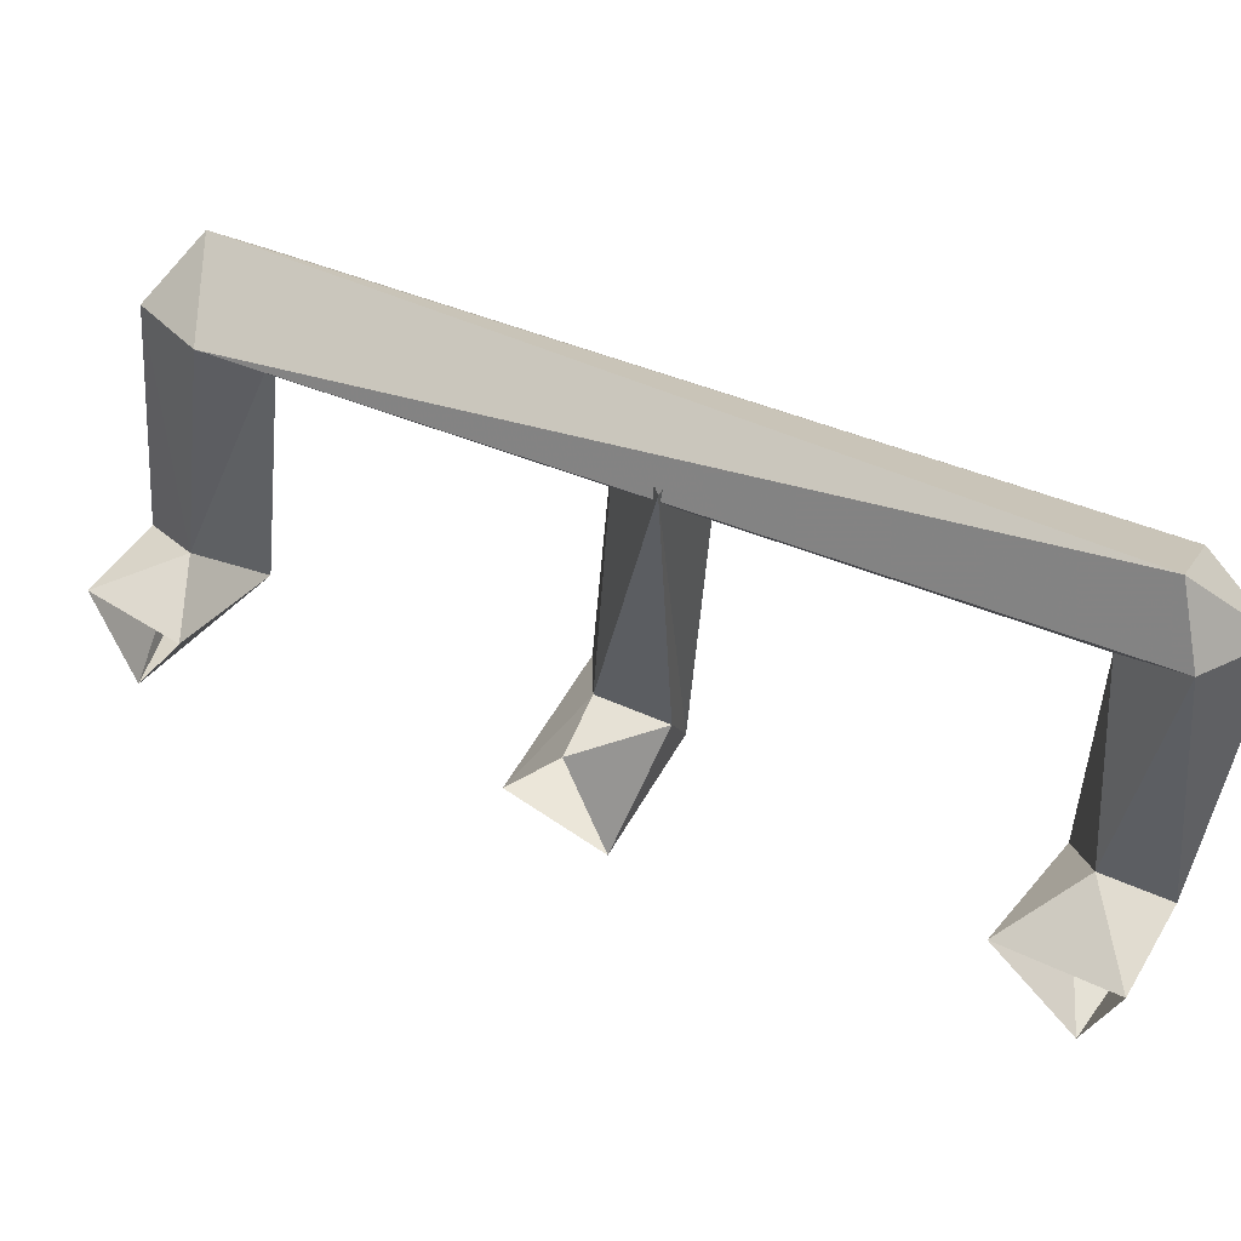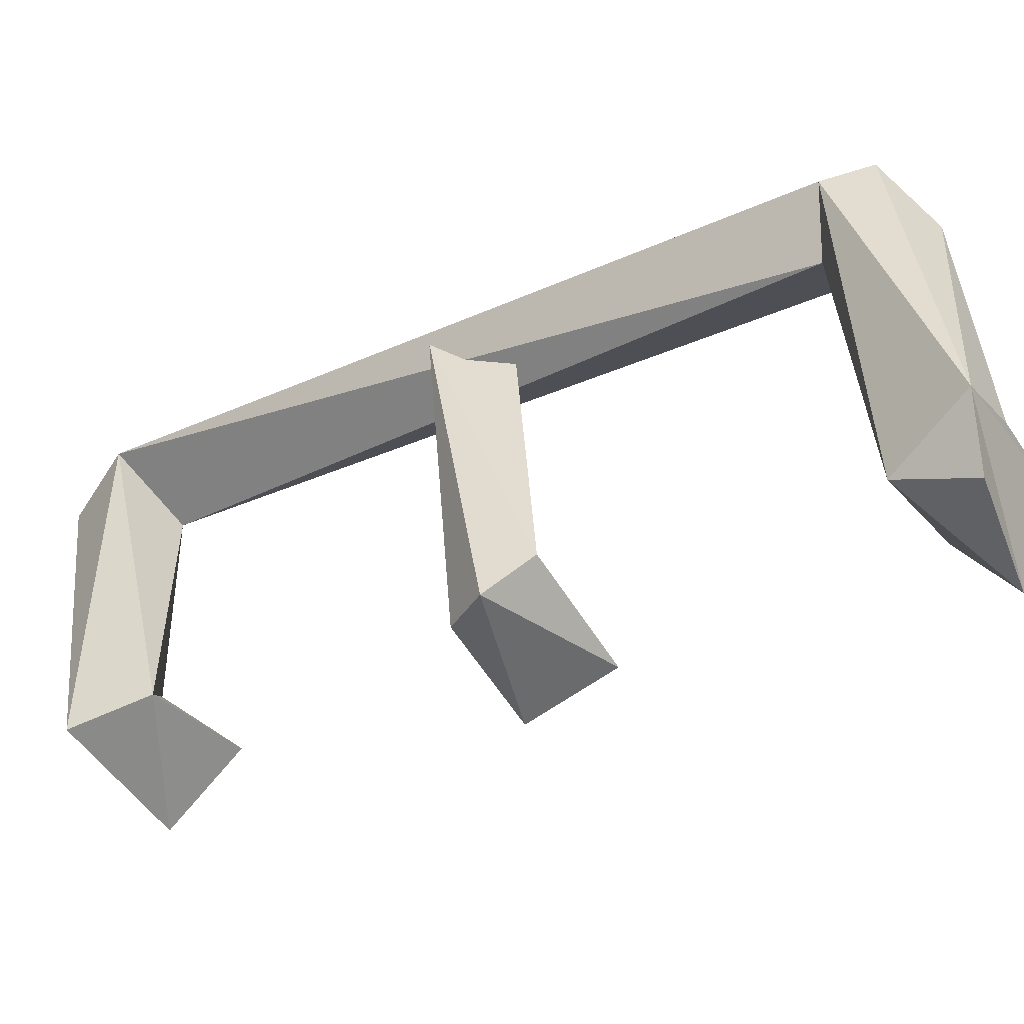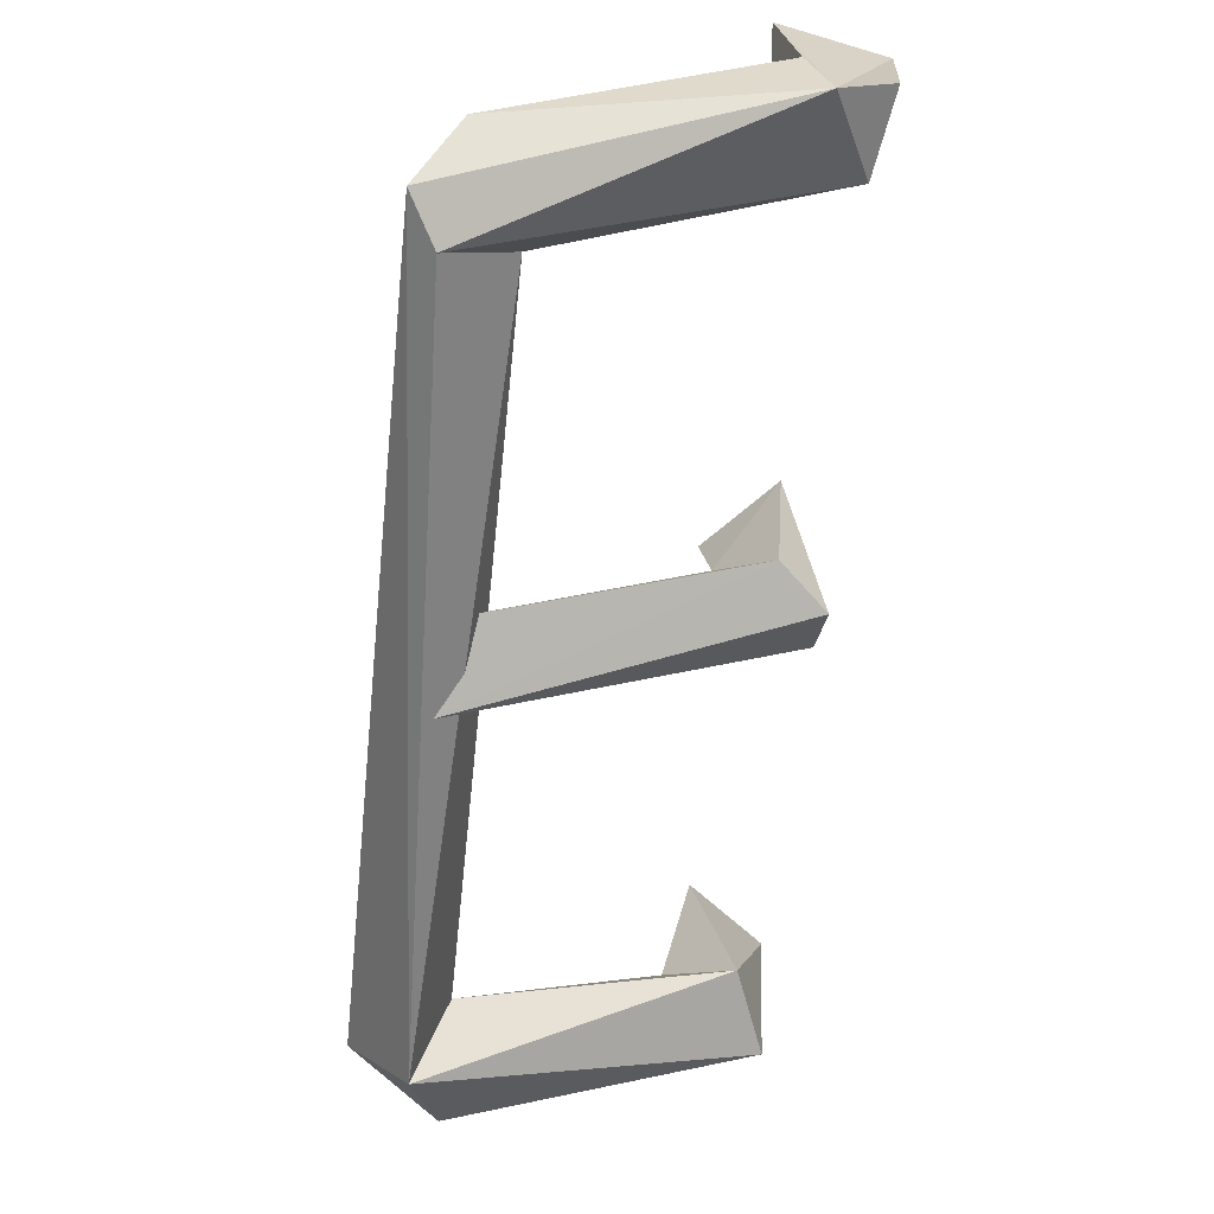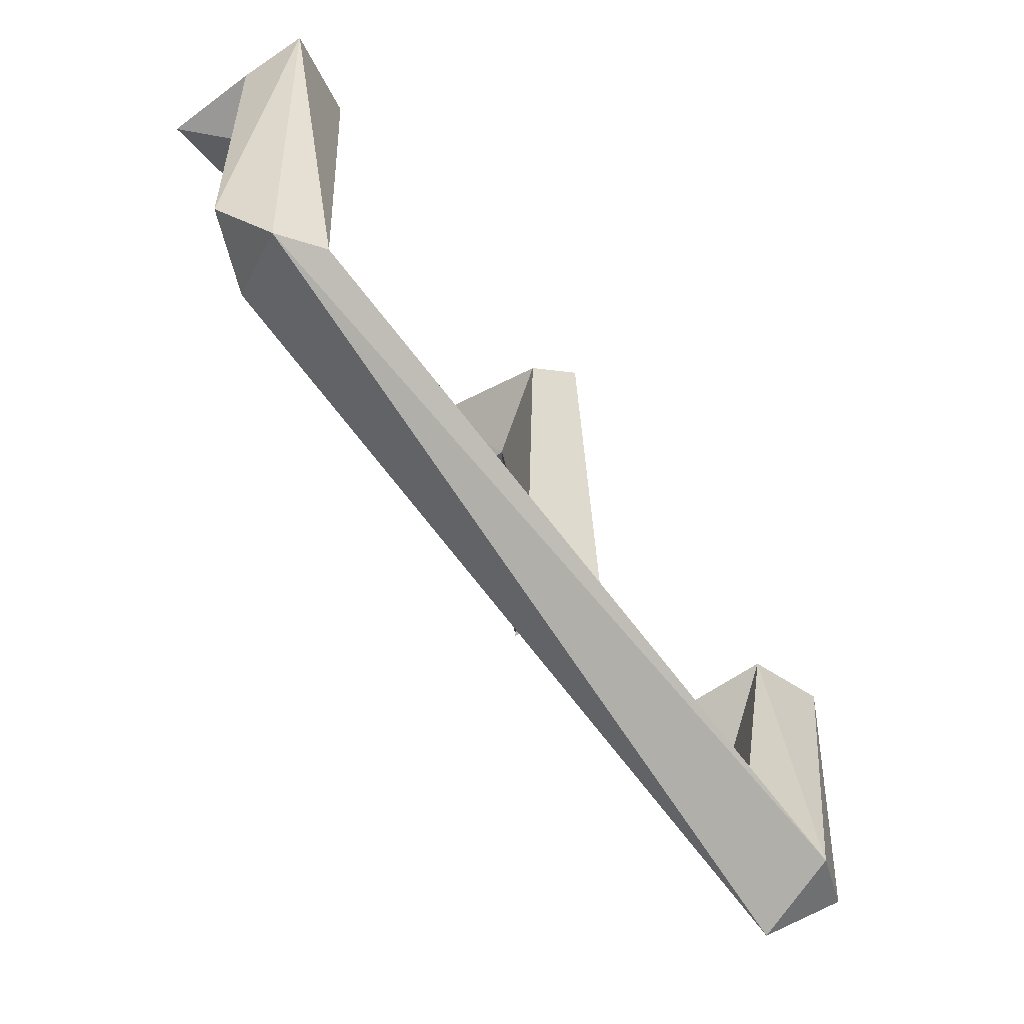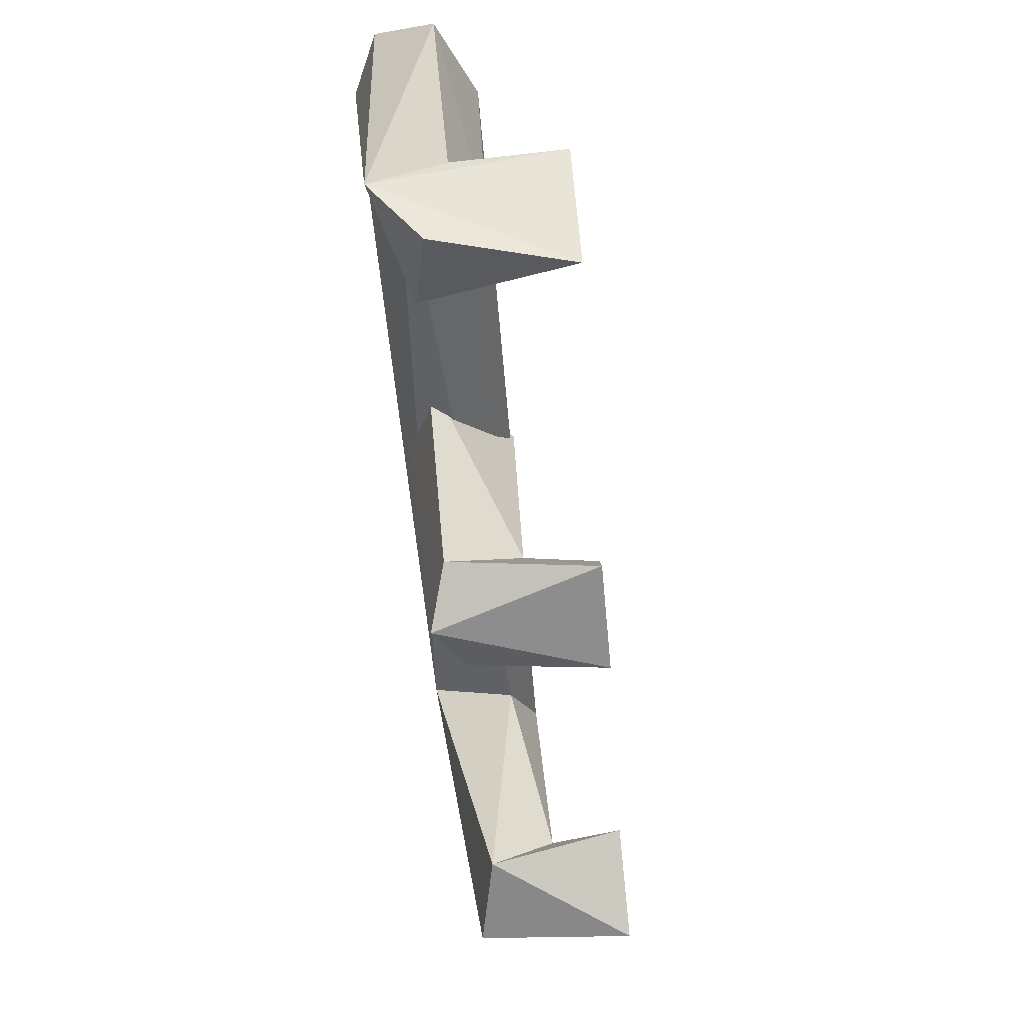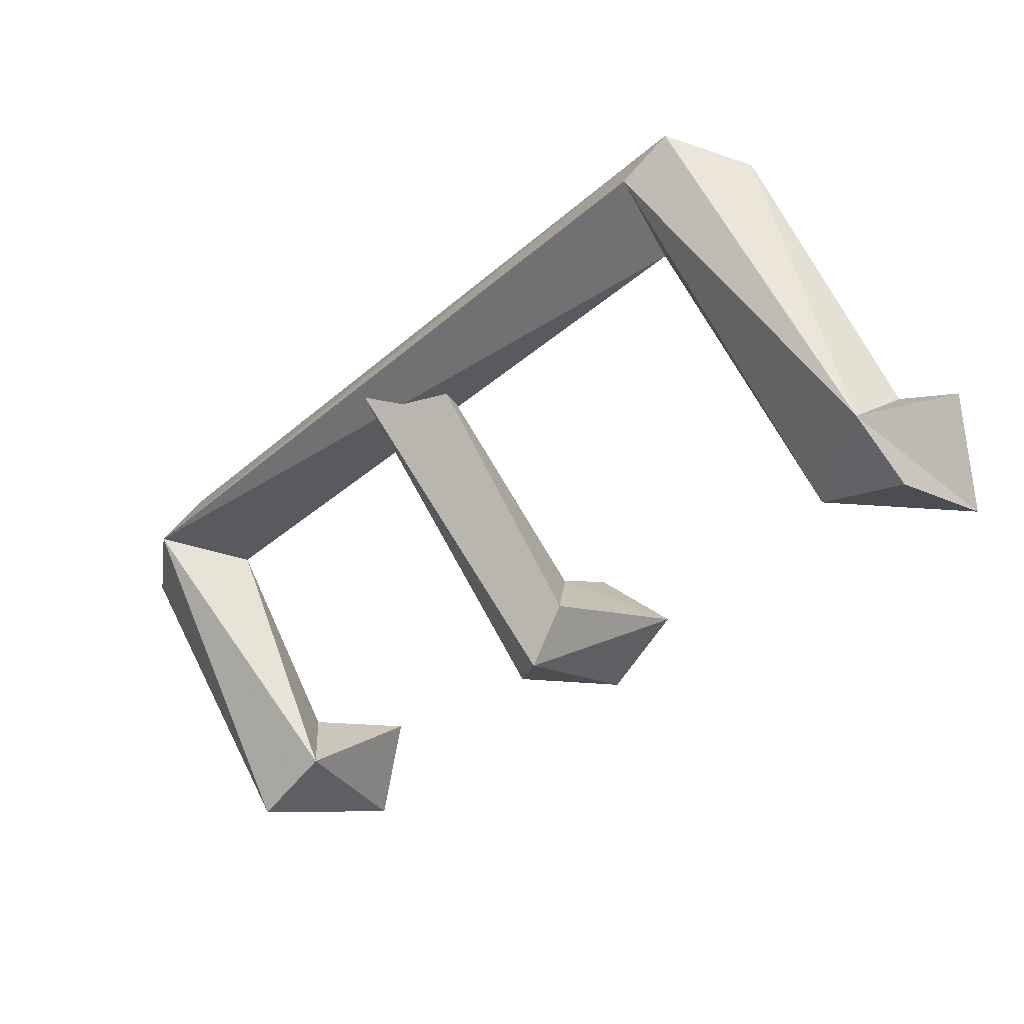
<metadata>
{"format":"obj","ext":"obj","renderer":"f3d","projection":"perspective","resolution":1024,"background":"white","views":[{"elev":51.7,"azim":-21.5,"up":"+Z"},{"elev":-48.6,"azim":159.5,"up":"+Z"},{"elev":67.9,"azim":83.4,"up":"+Y"},{"elev":37.7,"azim":5.9,"up":"+Y"},{"elev":-52.8,"azim":-137.5,"up":"+Z"},{"elev":65.4,"azim":158.6,"up":"+Y"}]}
</metadata>
<code>
o Vert.004
v -0.5583 -0.6216 -0.441
v -0.5506 -0.6314 -0.4399
v -0.5529 -0.6291 -0.4484
v -0.5463 -0.6136 -0.4442
v -0.5486 -0.6212 -0.4368
v -0.5424 -0.6247 -0.44
v -0.5388 -0.6201 -0.4461
v -0.5381 -0.612 -0.4096
v -0.5472 -0.6156 -0.4147
v -0.5447 -0.623 -0.41
v -0.5359 -0.621 -0.4119
v -0.5442 -0.6183 -0.4034
v -0.595 -0.547 -0.4289
v -0.6031 -0.5499 -0.4235
v -0.5985 -0.5399 -0.4196
v -0.5933 -0.5427 -0.4215
v -0.6056 -0.541 -0.4254
v -0.5986 -0.5474 -0.46
v -0.6062 -0.5482 -0.4522
v -0.6082 -0.5412 -0.455
v -0.6022 -0.5372 -0.4568
v -0.605 -0.5418 -0.4632
v -0.6139 -0.5518 -0.4649
v -0.6099 -0.5561 -0.4552
v -0.6164 -0.5477 -0.4539
v -0.5877 -0.5846 -0.4528
v -0.5836 -0.5893 -0.4441
v -0.581 -0.5935 -0.4551
v -0.5706 -0.5785 -0.4547
v -0.5784 -0.5835 -0.4447
v -0.5722 -0.587 -0.4479
v -0.5698 -0.5846 -0.4535
v -0.5753 -0.5752 -0.4504
v -0.5725 -0.5746 -0.4157
v -0.5739 -0.587 -0.4156
v -0.5648 -0.5794 -0.4161
f 4 3 1
f 2 5 1
f 3 7 2
f 8 7 4
f 5 9 4
f 6 10 5
f 11 6 7
f 9 13 8
f 14 9 10
f 14 10 12
f 8 15 12
f 17 14 15
f 13 18 16
f 19 13 14
f 19 14 17
f 15 21 17
f 16 21 15
f 18 22 21
f 18 23 22
f 19 24 18
f 25 19 20
f 25 20 21
f 23 21 22
f 29 28 26
f 30 26 27
f 28 31 27
f 33 36 29
f 30 34 33
f 35 30 31
f 35 31 32
f 36 32 29
f 4 7 3
f 5 4 1
f 2 6 5
f 2 7 6
f 4 9 8
f 5 10 9
f 11 10 6
f 8 11 7
f 11 12 10
f 8 12 11
f 8 13 16
f 14 13 9
f 15 14 12
f 8 16 15
f 16 18 21
f 19 18 13
f 20 19 17
f 17 21 20
f 18 24 23
f 19 25 24
f 23 25 21
f 33 29 26
f 30 33 26
f 27 31 30
f 28 32 31
f 28 29 32
f 33 34 36
f 30 35 34
f 36 35 32
o Vert.004
v -0.5583 -0.6216 -0.441
v -0.5506 -0.6314 -0.4399
v -0.5529 -0.6291 -0.4484
v -0.5463 -0.6136 -0.4442
v -0.5486 -0.6212 -0.4368
v -0.5424 -0.6247 -0.44
v -0.5388 -0.6201 -0.4461
v -0.5381 -0.612 -0.4096
v -0.5472 -0.6156 -0.4147
v -0.5447 -0.623 -0.41
v -0.5359 -0.621 -0.4119
v -0.5442 -0.6183 -0.4034
v -0.595 -0.547 -0.4289
v -0.6031 -0.5499 -0.4235
v -0.5985 -0.5399 -0.4196
v -0.5933 -0.5427 -0.4215
v -0.6056 -0.541 -0.4254
v -0.5986 -0.5474 -0.46
v -0.6062 -0.5482 -0.4522
v -0.6082 -0.5412 -0.455
v -0.6022 -0.5372 -0.4568
v -0.605 -0.5418 -0.4632
v -0.6139 -0.5518 -0.4649
v -0.6099 -0.5561 -0.4552
v -0.6164 -0.5477 -0.4539
v -0.5877 -0.5846 -0.4528
v -0.5836 -0.5893 -0.4441
v -0.581 -0.5935 -0.4551
v -0.5706 -0.5785 -0.4547
v -0.5784 -0.5835 -0.4447
v -0.5722 -0.587 -0.4479
v -0.5698 -0.5846 -0.4535
v -0.5753 -0.5752 -0.4504
v -0.5725 -0.5746 -0.4157
v -0.5739 -0.587 -0.4156
v -0.5648 -0.5794 -0.4161
f 40 39 37
f 38 41 37
f 39 43 38
f 44 43 40
f 41 45 40
f 42 46 41
f 47 42 43
f 45 49 44
f 50 45 46
f 50 46 48
f 44 51 48
f 53 50 51
f 49 54 52
f 55 49 50
f 55 50 53
f 51 57 53
f 52 57 51
f 54 58 57
f 54 59 58
f 55 60 54
f 61 55 56
f 61 56 57
f 59 57 58
f 65 64 62
f 66 62 63
f 64 67 63
f 69 72 65
f 66 70 69
f 71 66 67
f 71 67 68
f 72 68 65
f 40 43 39
f 41 40 37
f 38 42 41
f 38 43 42
f 40 45 44
f 41 46 45
f 47 46 42
f 44 47 43
f 47 48 46
f 44 48 47
f 44 49 52
f 50 49 45
f 51 50 48
f 44 52 51
f 52 54 57
f 55 54 49
f 56 55 53
f 53 57 56
f 54 60 59
f 55 61 60
f 59 61 57
f 69 65 62
f 66 69 62
f 63 67 66
f 64 68 67
f 64 65 68
f 69 70 72
f 66 71 70
f 72 71 68

</code>
